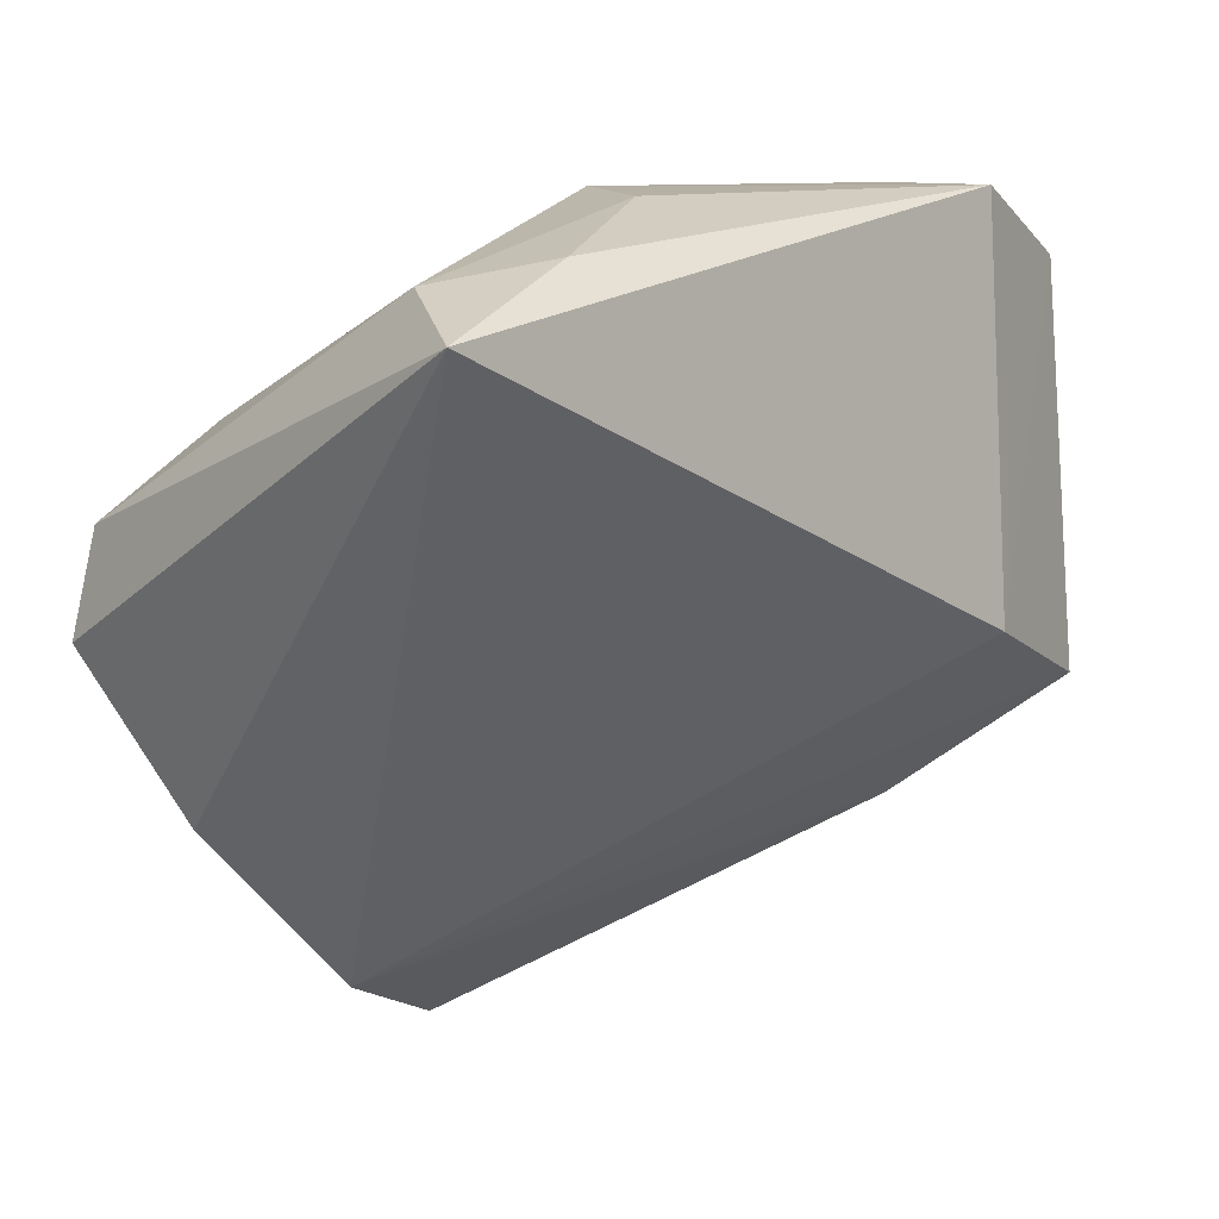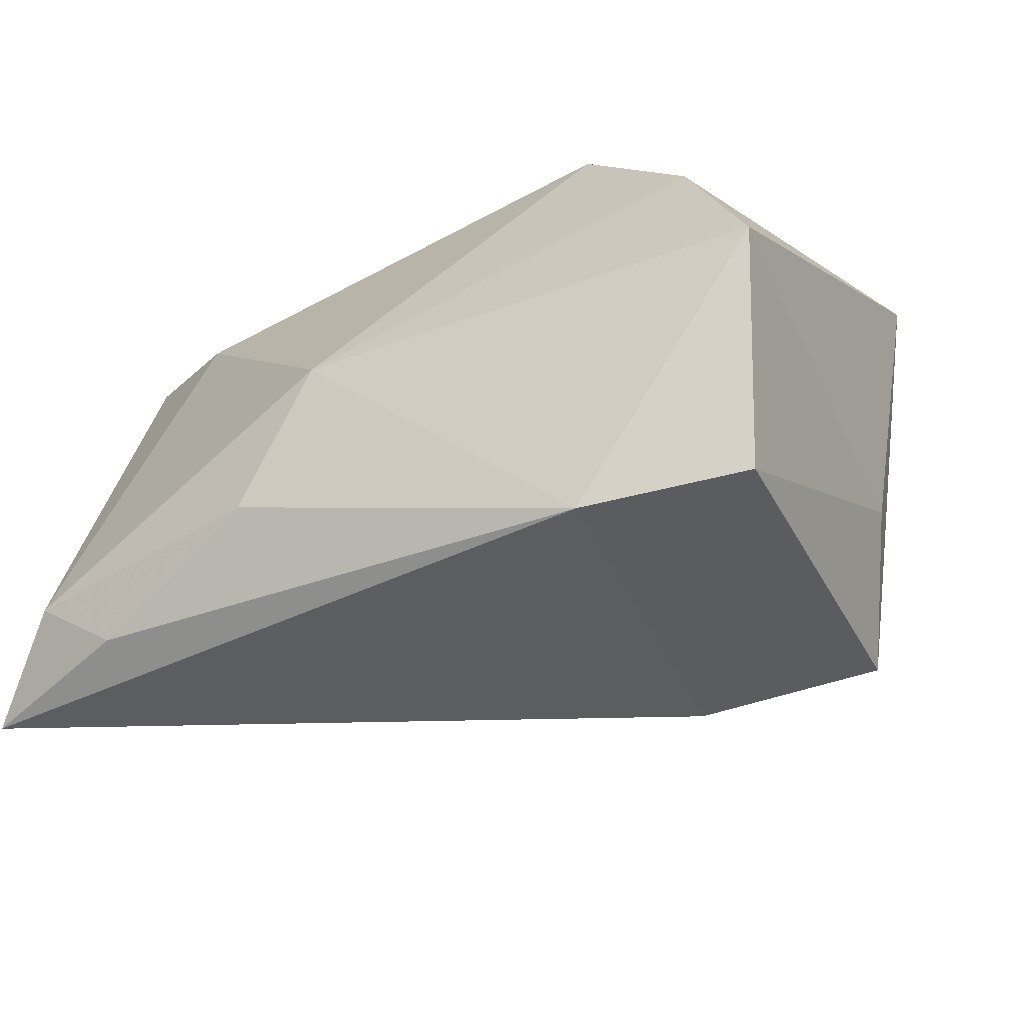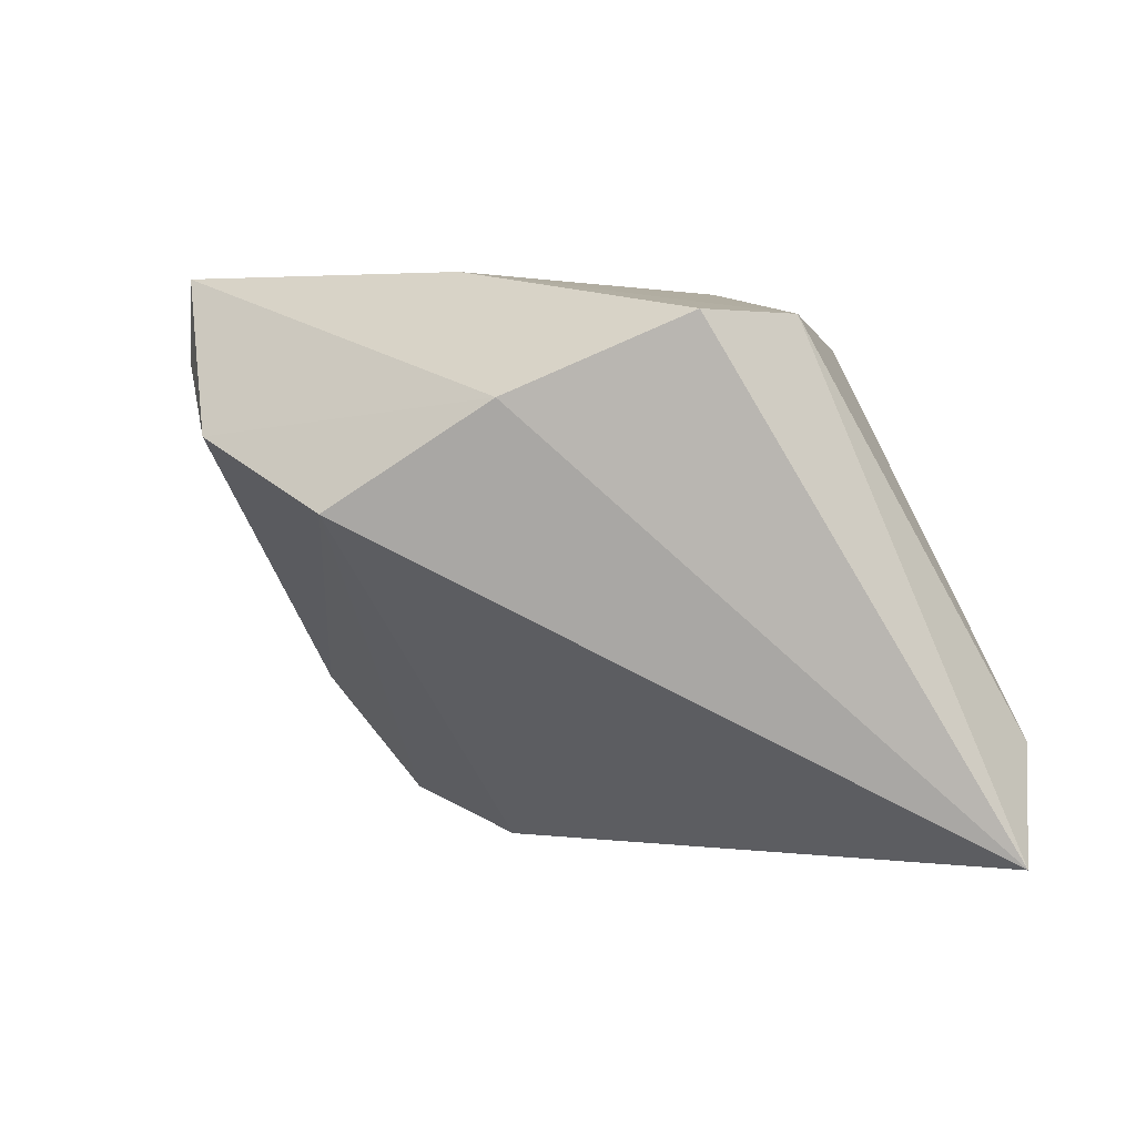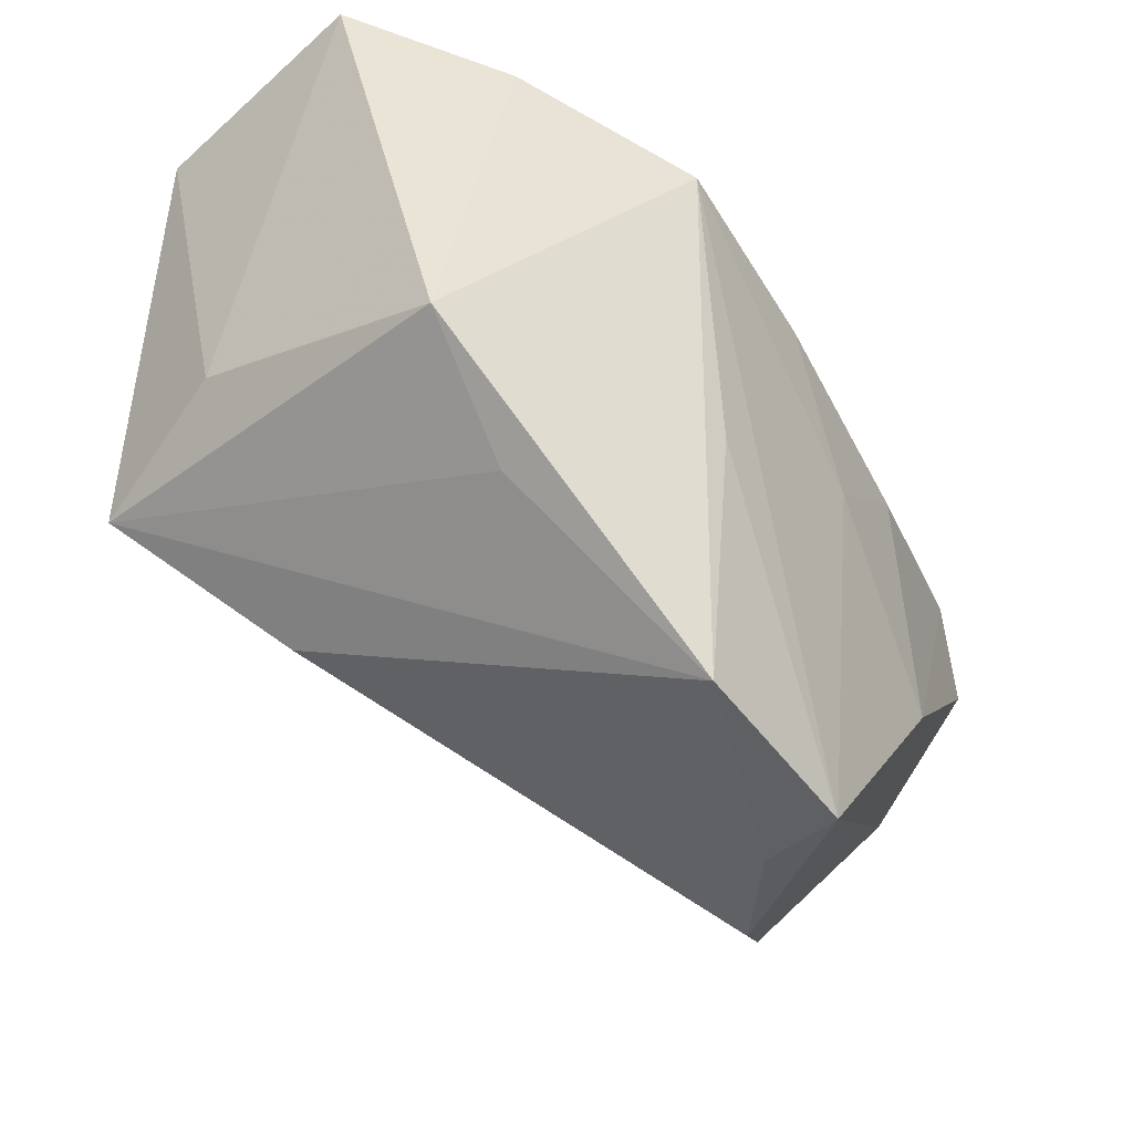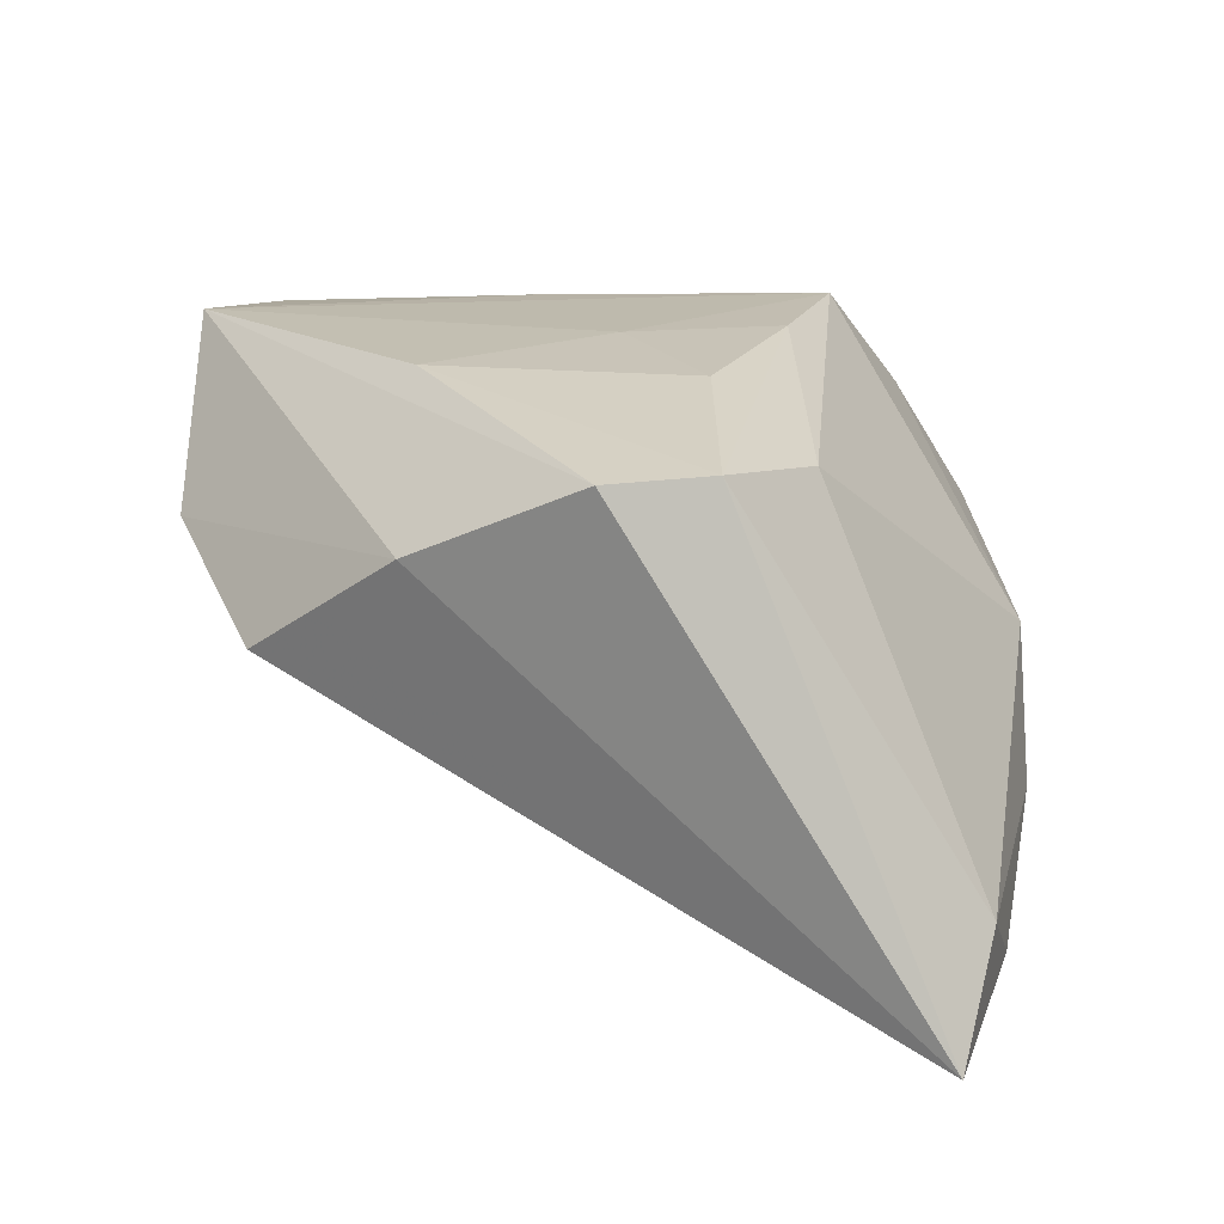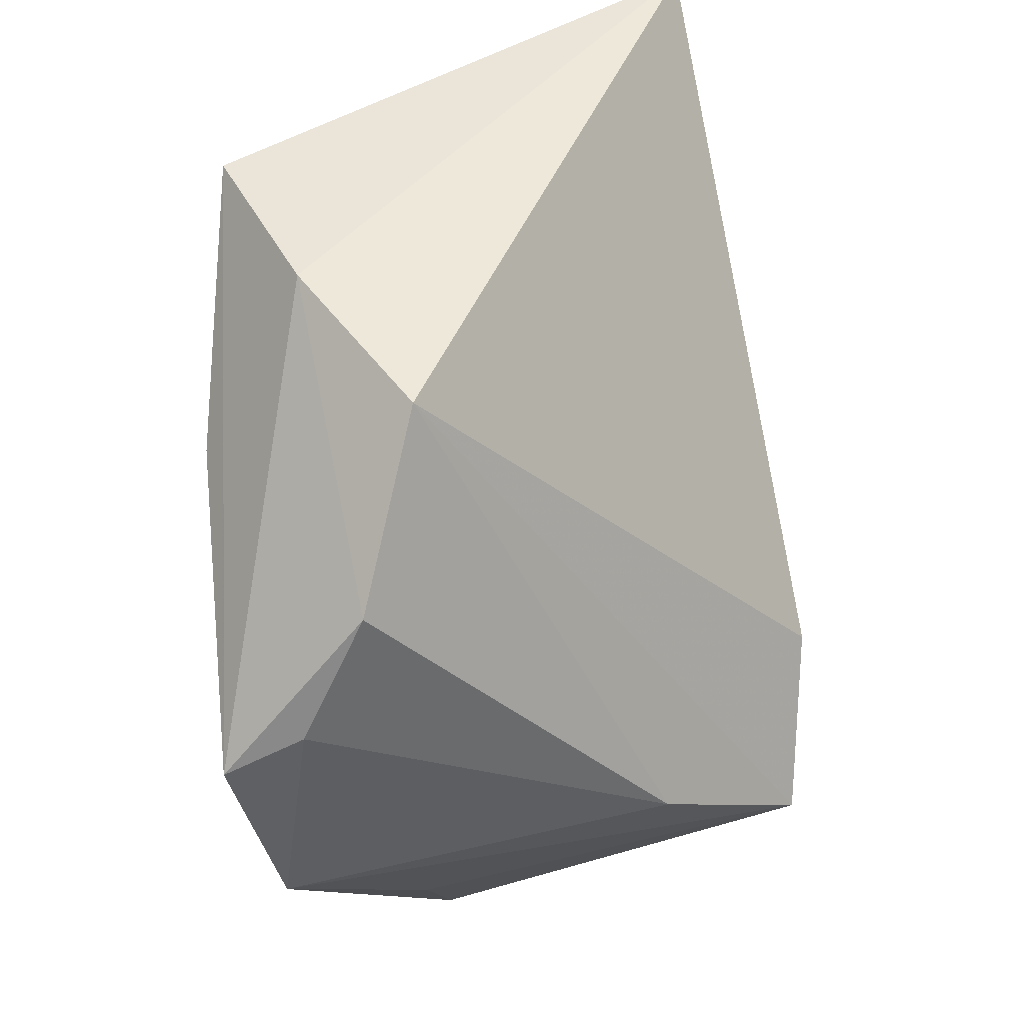
<metadata>
{"format":"obj","ext":"obj","renderer":"f3d","projection":"perspective","resolution":1024,"background":"white","views":[{"elev":12.8,"azim":135.0,"up":"+Y"},{"elev":-25.6,"azim":-152.4,"up":"+Z"},{"elev":-3.3,"azim":76.8,"up":"+Z"},{"elev":-35.8,"azim":-55.4,"up":"+Y"},{"elev":12.3,"azim":93.1,"up":"+Z"},{"elev":-61.0,"azim":102.7,"up":"+Y"}]}
</metadata>
<code>
v -0.02025 0.01774 0.03081
v -0.028 -0.02919 -0.01381
v 0.03526 0.01543 0.01991
v 0.005499 0.03781 -0.001341
v -0.0473 0.0353 0.003534
v -0.01668 -0.0148 0.03081
v 0.001188 -0.04943 0.03081
v -0.01912 -0.04427 0.02972
v 0.04567 0.03243 -0.02125
v 0.04978 0.006637 0.0213
v 0.04571 -0.02315 0.0126
v 0.0341 0.03463 -0.02807
v 0.003918 -0.0496 0.02106
v 0.01011 -0.004364 0.02959
v 0.0258 0.005125 0.02709
v 0.01442 0.03814 -0.01693
v -0.0364 0.02615 0.01885
v -0.04822 -0.0137 0.01816
v 0.001635 0.01279 0.02945
v -0.02247 -0.006953 -0.03343
v 0.03551 -0.03914 0.001585
v -0.04419 0.02901 -0.02165
v -0.03662 -0.02596 0.01807
v 0.02736 -0.02337 0.0282
v -0.04618 -0.007145 -0.01184
v -0.02753 0.03753 -0.02614
v 0.01688 -0.04927 0.01118
v 0.05324 -0.004489 0.02088
v 0.05324 0.02913 -0.03386
v -0.04157 -0.01552 -0.02806
f 20 26 29
f 29 21 20
f 21 30 20
f 26 20 22
f 22 20 30
f 29 10 28
f 8 1 18
f 26 4 16
f 9 10 29
f 9 16 4
f 25 30 18
f 25 22 30
f 5 25 18
f 22 25 5
f 26 22 5
f 5 4 26
f 11 28 7
f 11 27 21
f 7 27 11
f 11 21 29
f 29 28 11
f 18 30 23
f 23 8 18
f 30 8 23
f 7 1 6
f 6 8 7
f 1 8 6
f 2 30 21
f 21 27 2
f 2 8 30
f 7 8 13
f 13 27 7
f 8 2 13
f 13 2 27
f 29 26 12
f 26 16 12
f 12 9 29
f 16 9 12
f 10 9 3
f 3 9 4
f 4 1 3
f 14 1 7
f 7 28 24
f 24 14 7
f 15 14 24
f 24 28 10
f 10 15 24
f 17 1 4
f 4 5 17
f 18 1 17
f 17 5 18
f 1 14 19
f 19 14 15
f 19 15 10
f 10 3 19
f 19 3 1

</code>
